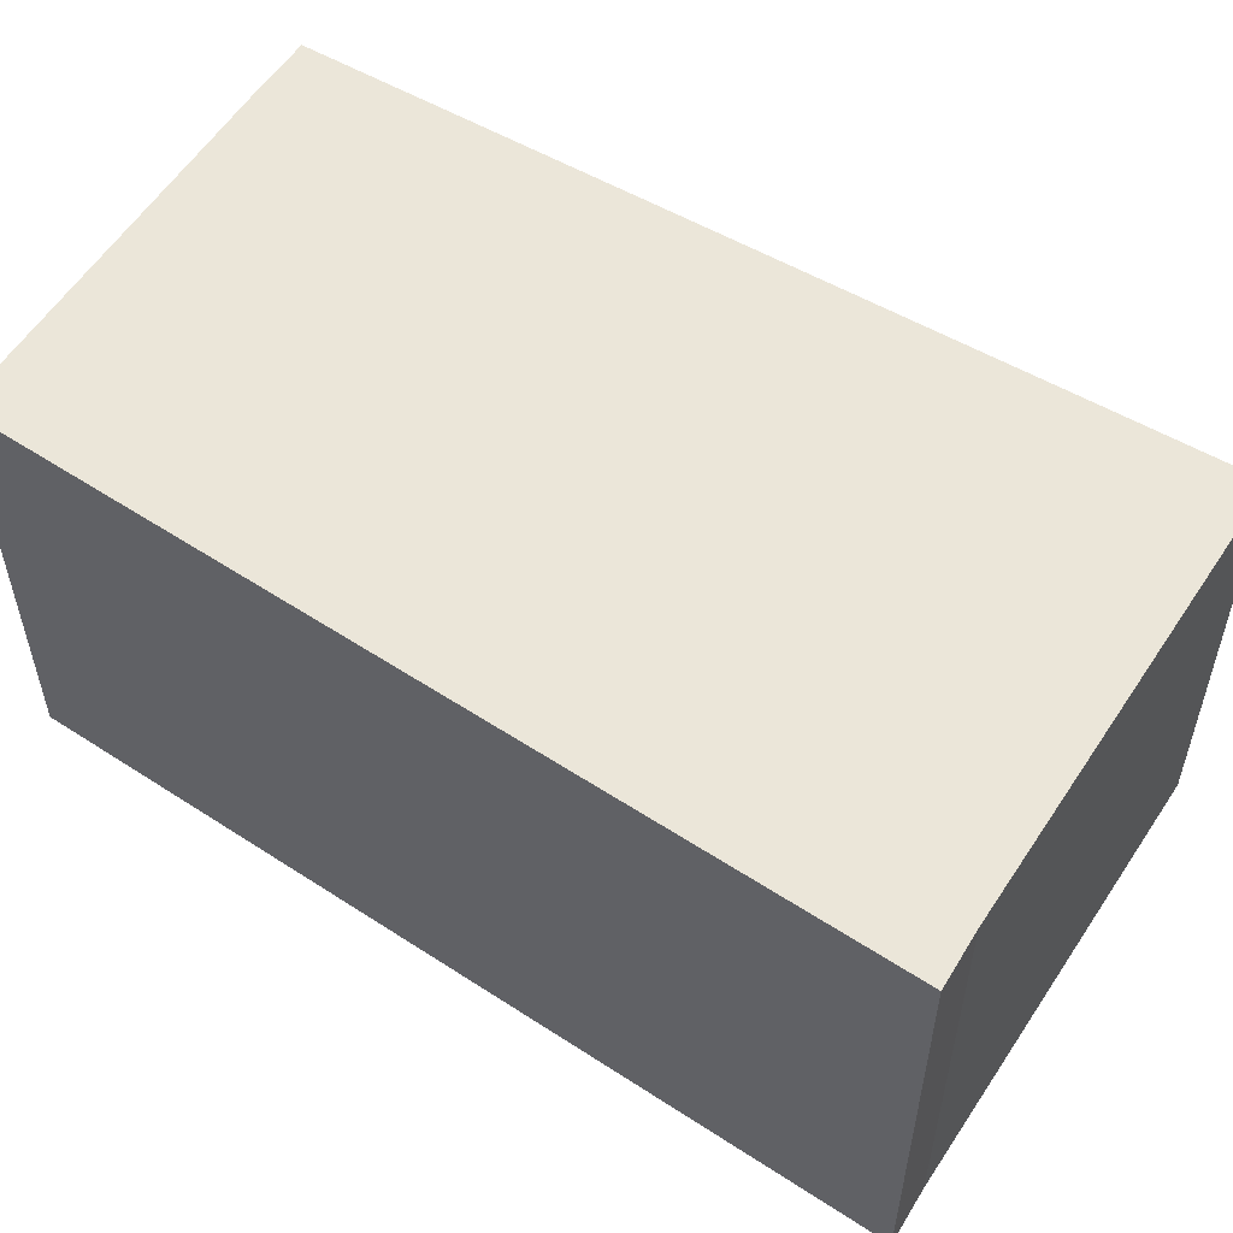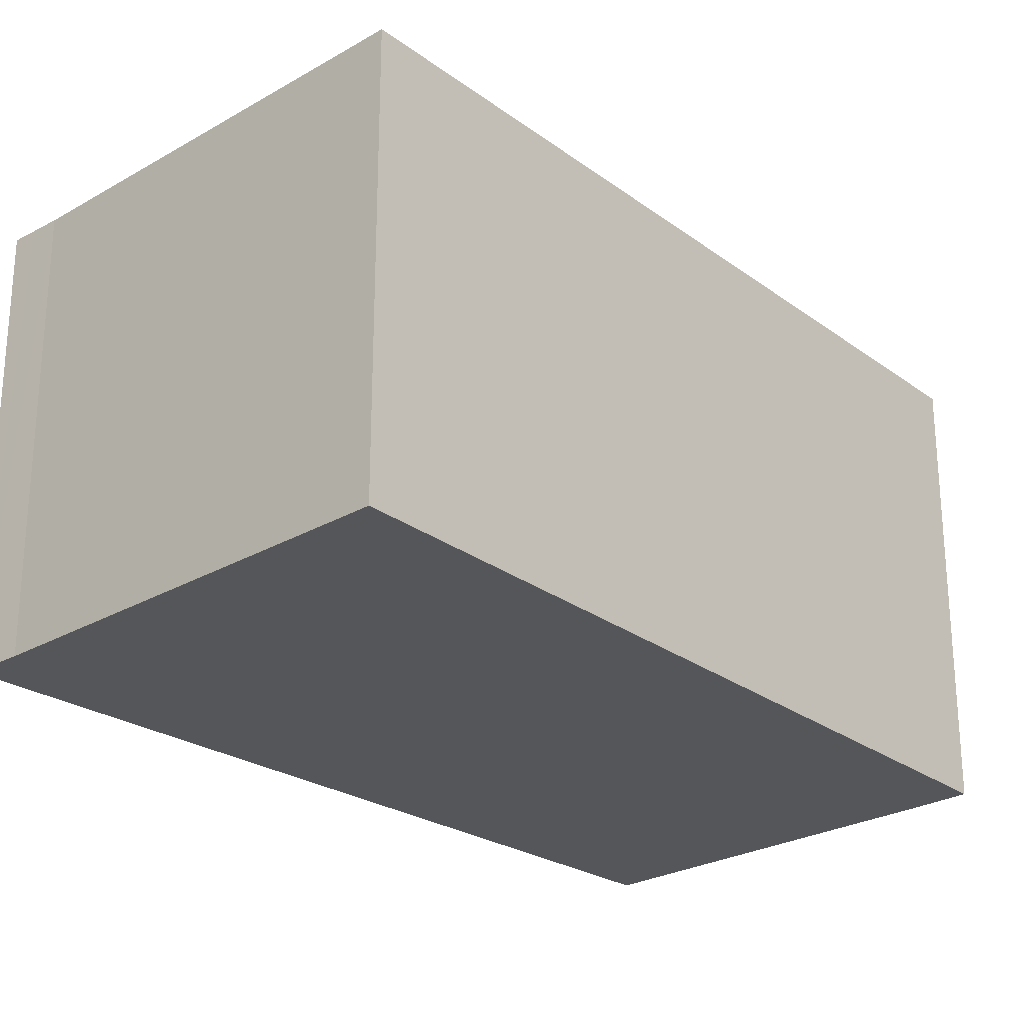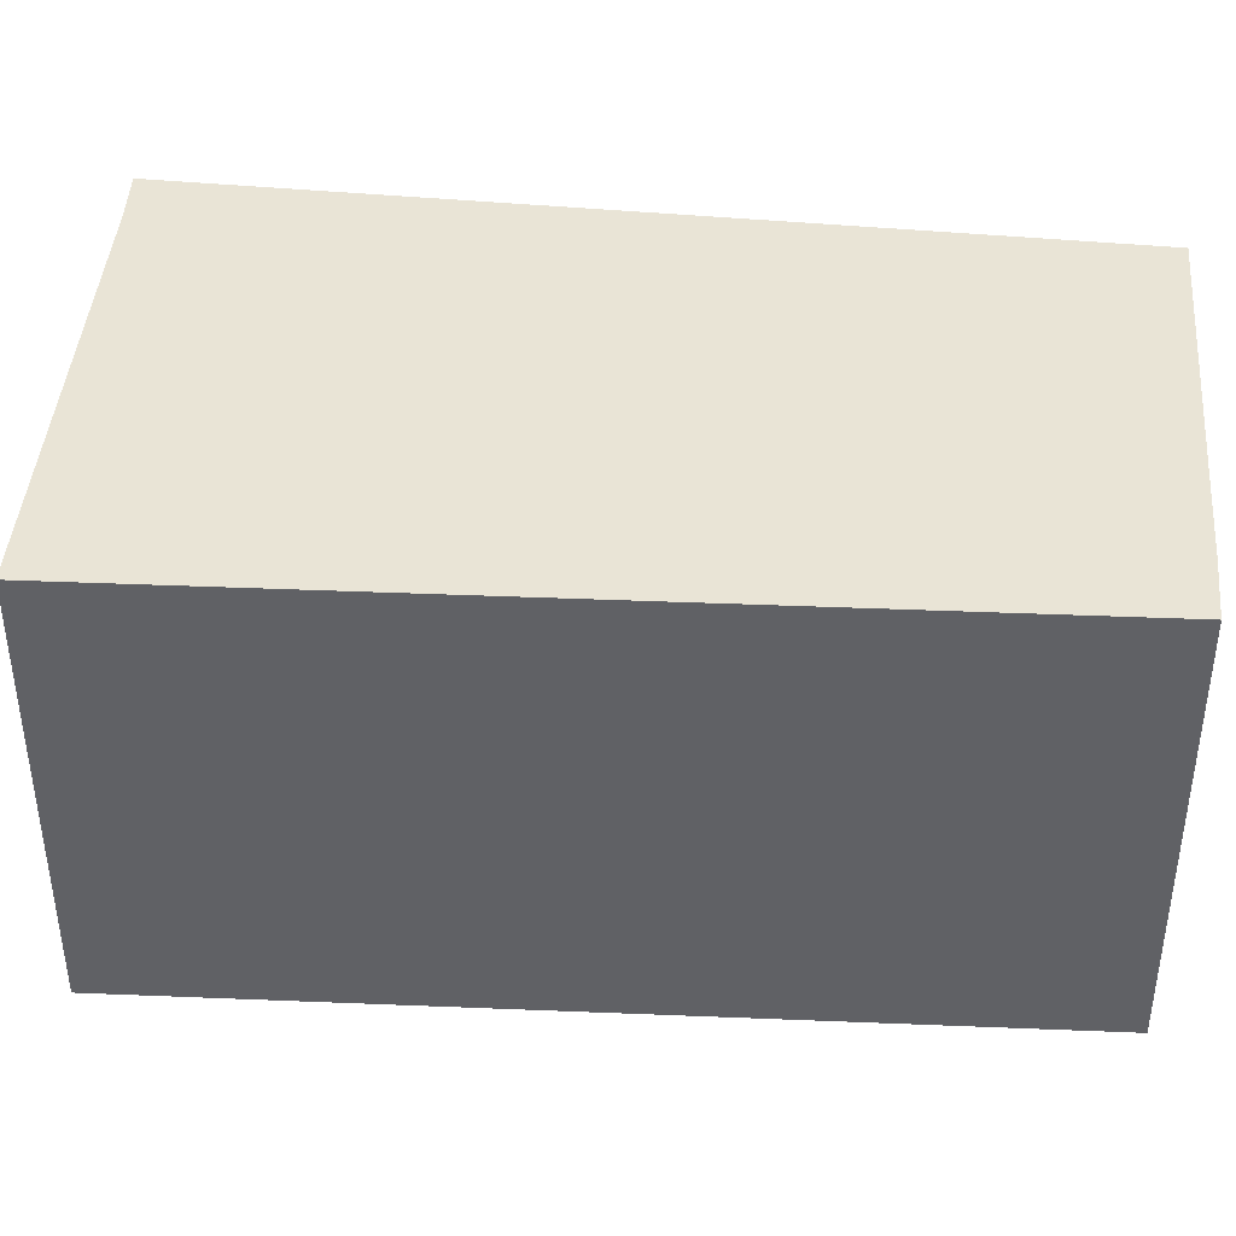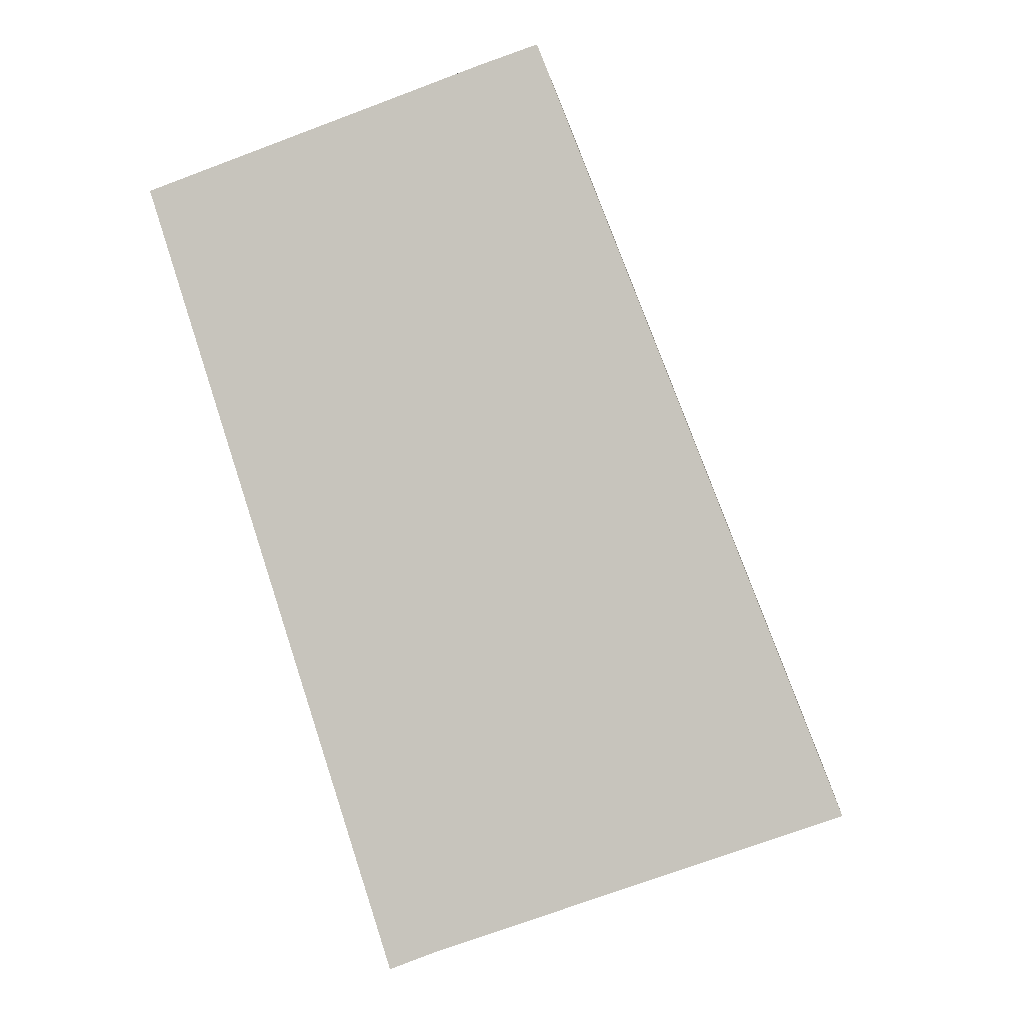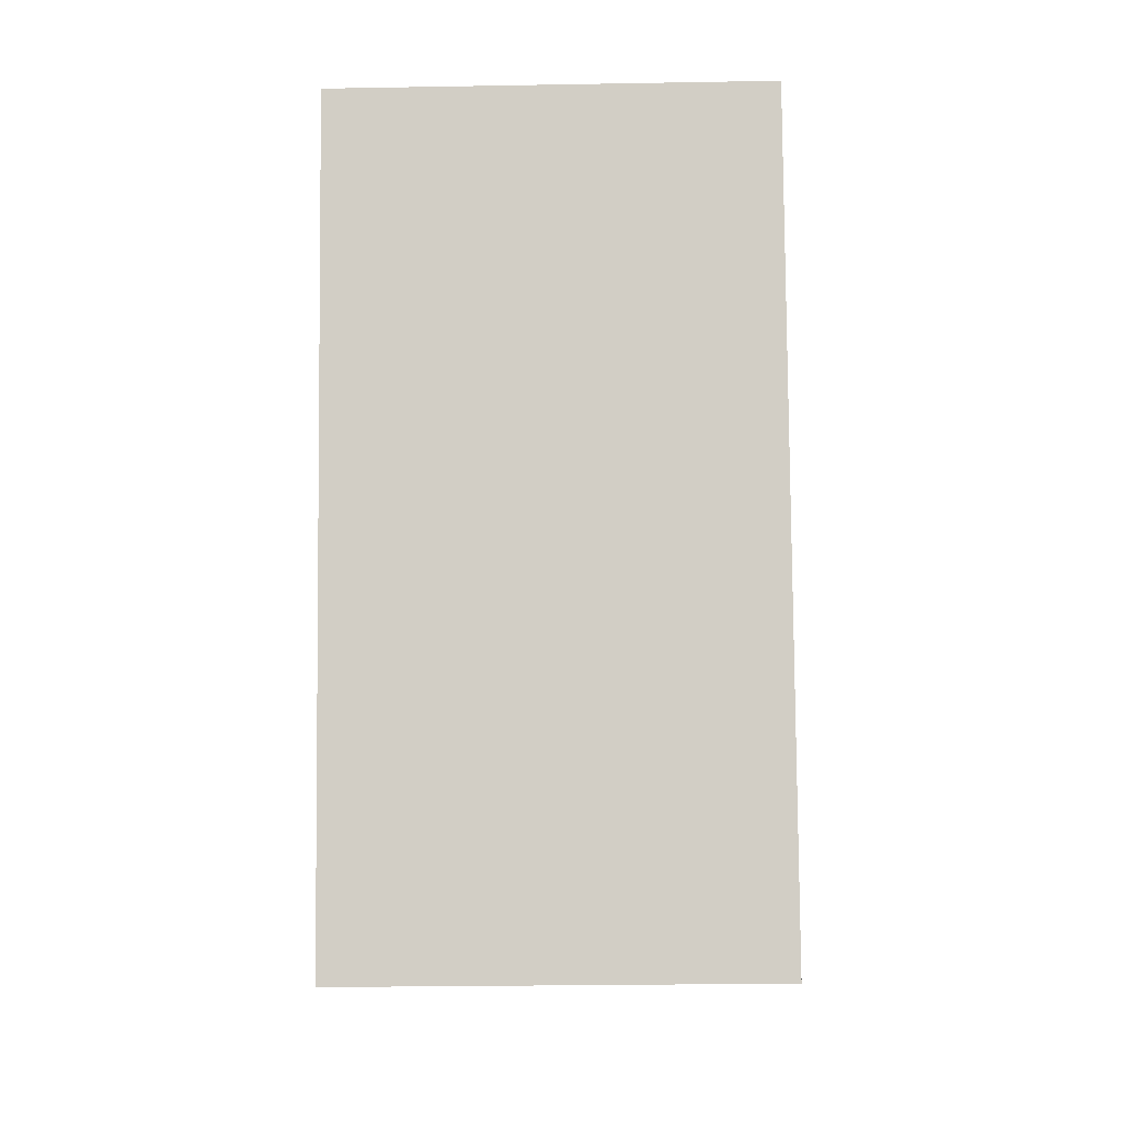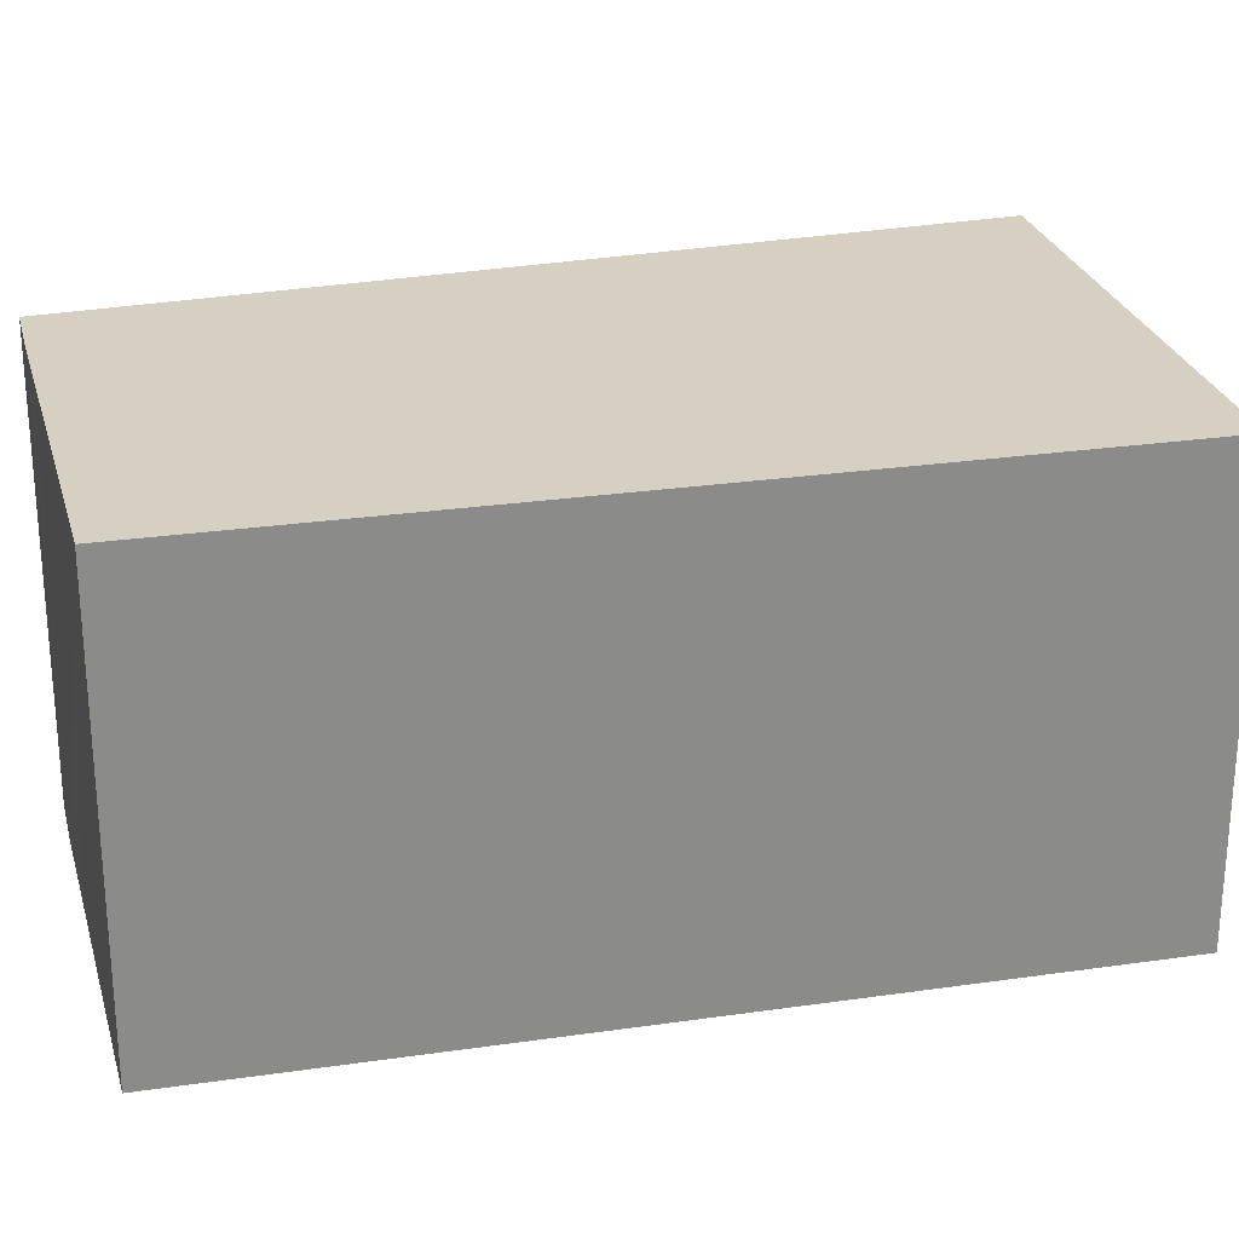
<metadata>
{"format":"obj","ext":"obj","renderer":"f3d","projection":"perspective","resolution":1024,"background":"white","views":[{"elev":56.8,"azim":142.0,"up":"+Y"},{"elev":-25.9,"azim":-118.1,"up":"+Y"},{"elev":42.7,"azim":-65.9,"up":"+Y"},{"elev":-1.8,"azim":-173.7,"up":"+Z"},{"elev":-25.9,"azim":91.6,"up":"+Z"},{"elev":26.5,"azim":94.8,"up":"+Y"}]}
</metadata>
<code>
v  5.713 5.749 -2.002
v  7.53 5.749 2.652
v  6.013 5.749 -2.119
v  9.369 5.749 8.44
v  5.353 5.749 -1.862
v  5.916 5.749 9.666
v  0 5.749 3.52e-16
v  5.811 5.749 9.703
v  4.821 5.749 10.06
v  4.028 5.749 10.32
v  6.013 1.298e-16 -2.119
v  5.353 1.14e-16 -1.862
v  5.713 1.226e-16 -2.002
v  0 0 0
v  4.028 -6.32e-16 10.32
v  4.821 -6.158e-16 10.06
v  5.916 -5.919e-16 9.666
v  9.369 -5.168e-16 8.44
v  5.811 -5.941e-16 9.703
v  7.53 -1.624e-16 2.652
g defaultobject
f 1 2 3
f 2 1 4
f 4 1 5
f 4 5 6
f 6 5 7
f 6 7 8
f 8 7 9
f 9 7 10
f 11 1 3
f 1 11 5
f 5 11 12
f 12 11 13
f 12 7 5
f 7 12 14
f 14 10 7
f 10 14 15
f 15 9 10
f 9 15 16
f 16 8 9
f 8 16 6
f 6 16 4
f 4 16 17
f 4 17 18
f 17 16 19
f 2 11 3
f 11 2 4
f 11 4 20
f 20 4 18
f 20 13 11
f 13 20 12
f 12 20 14
f 14 20 15
f 15 20 18
f 15 18 17
f 15 17 19
f 15 19 16

</code>
